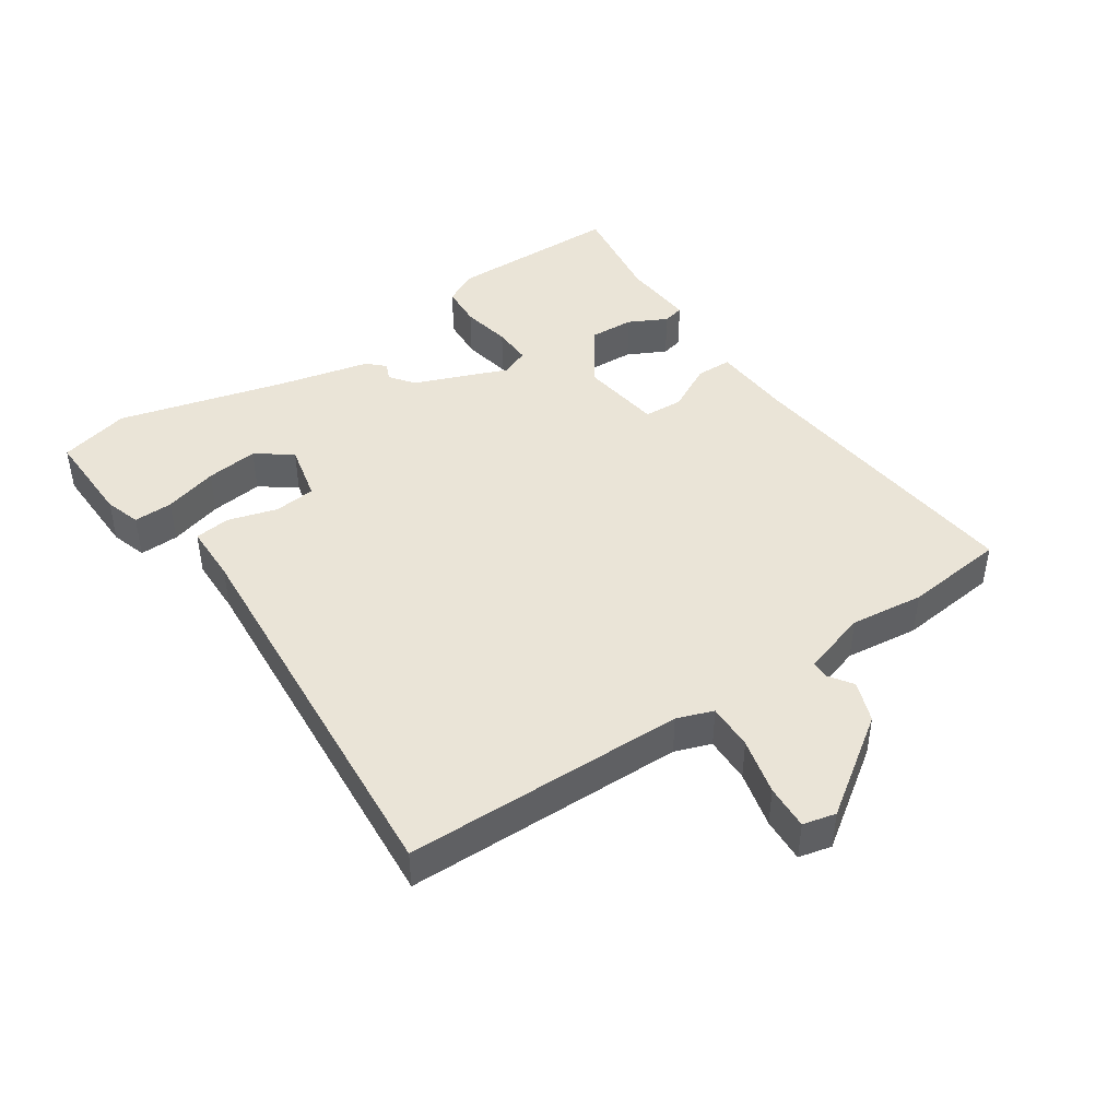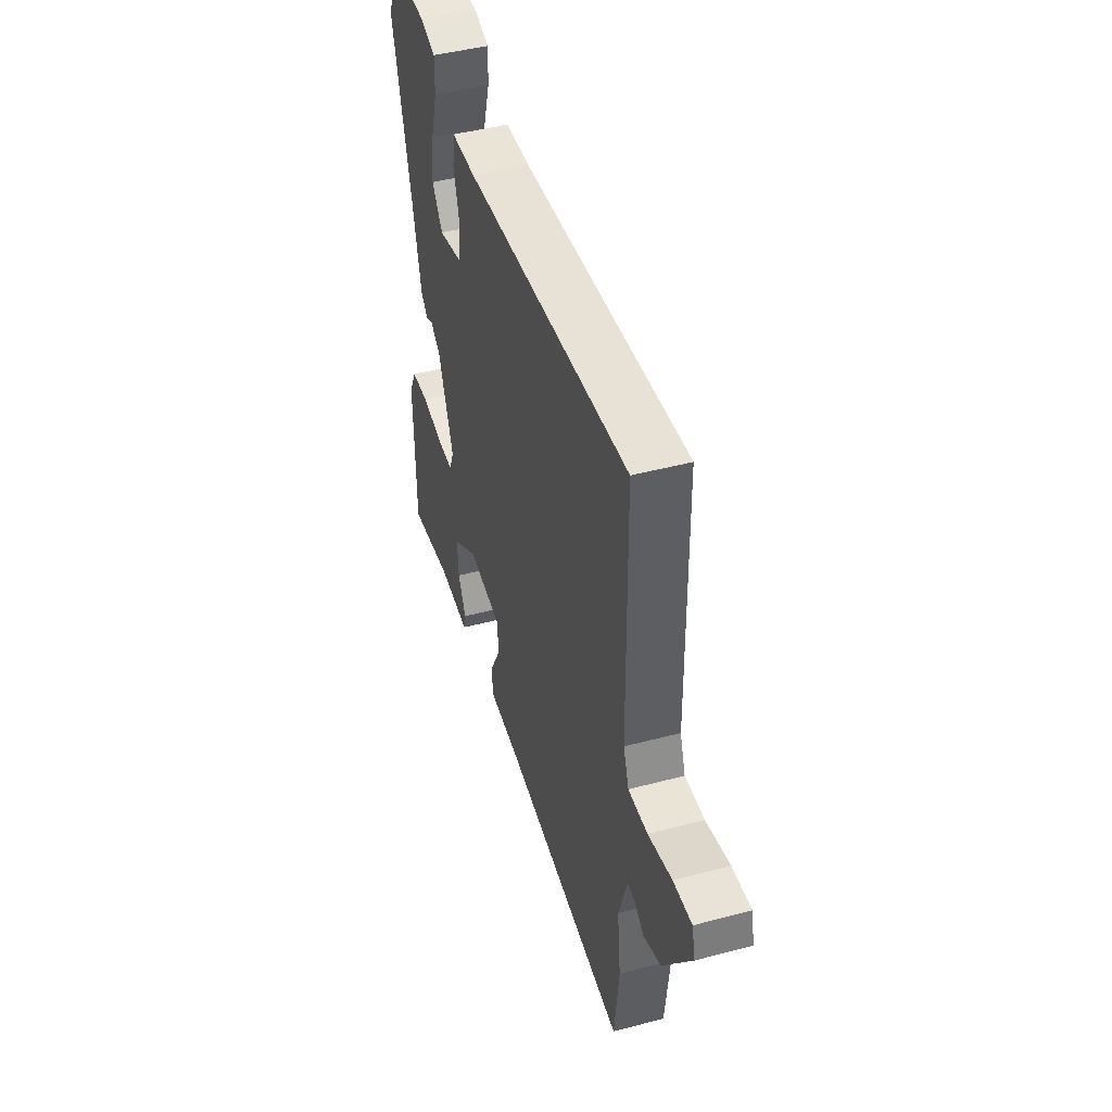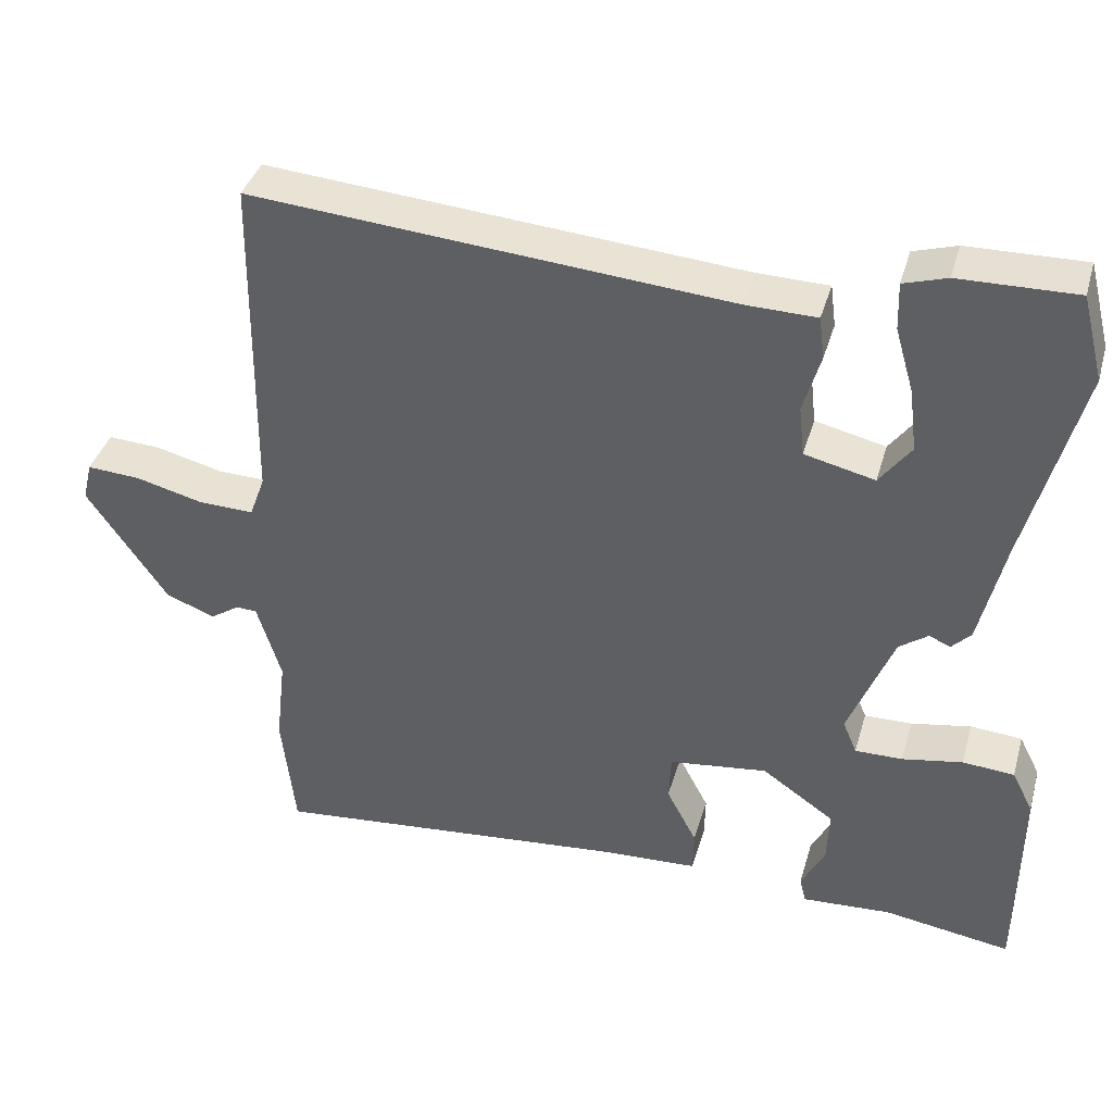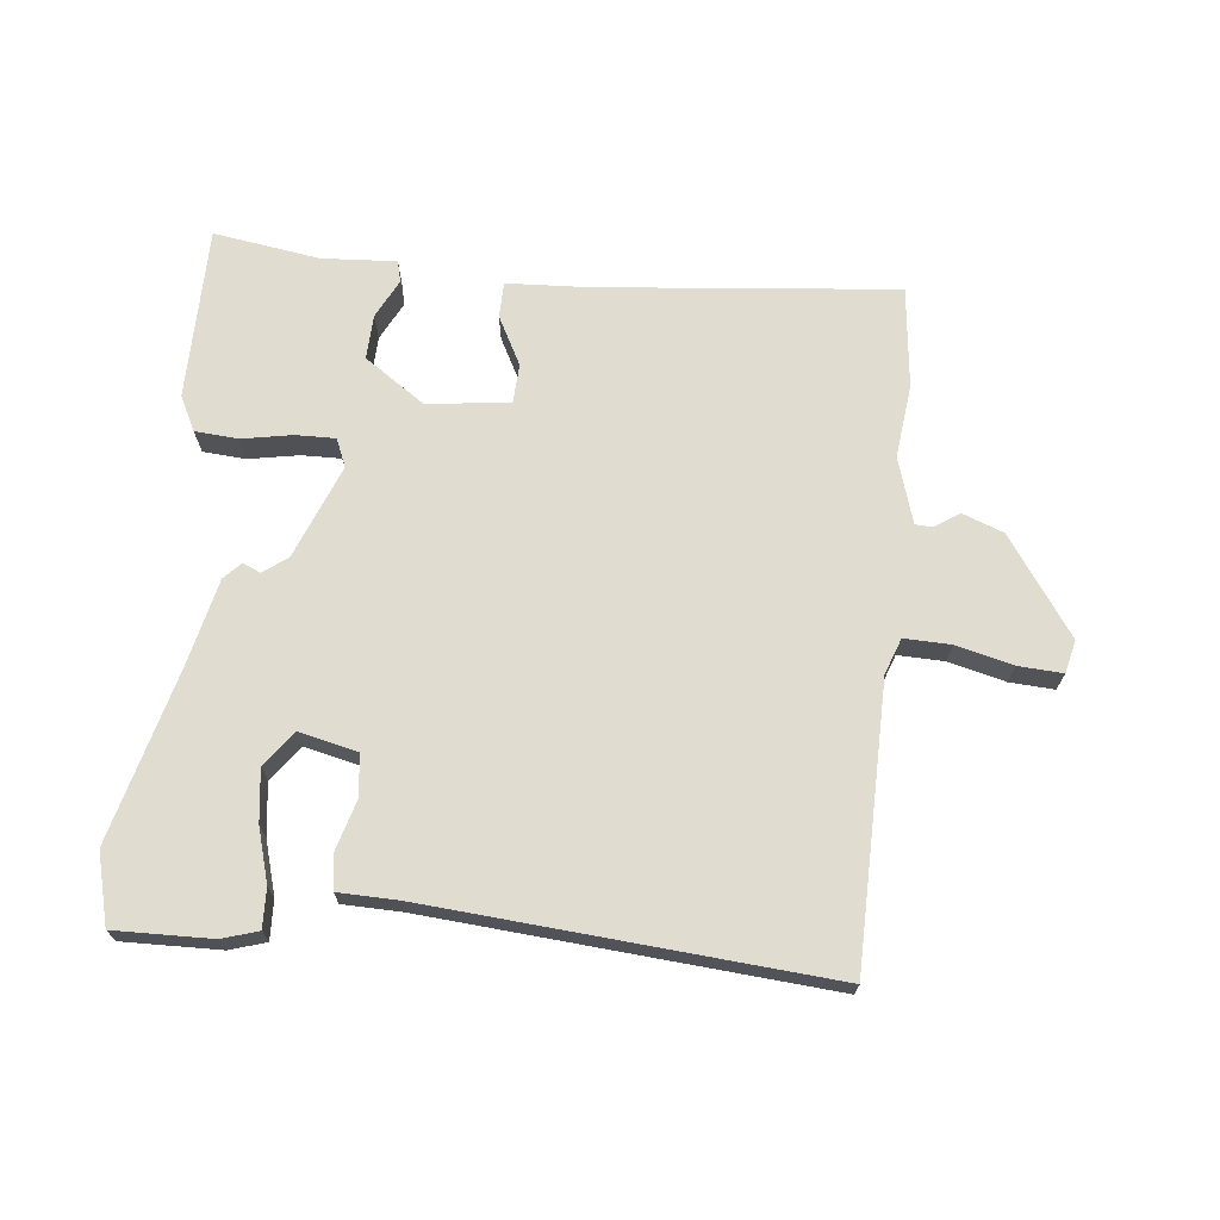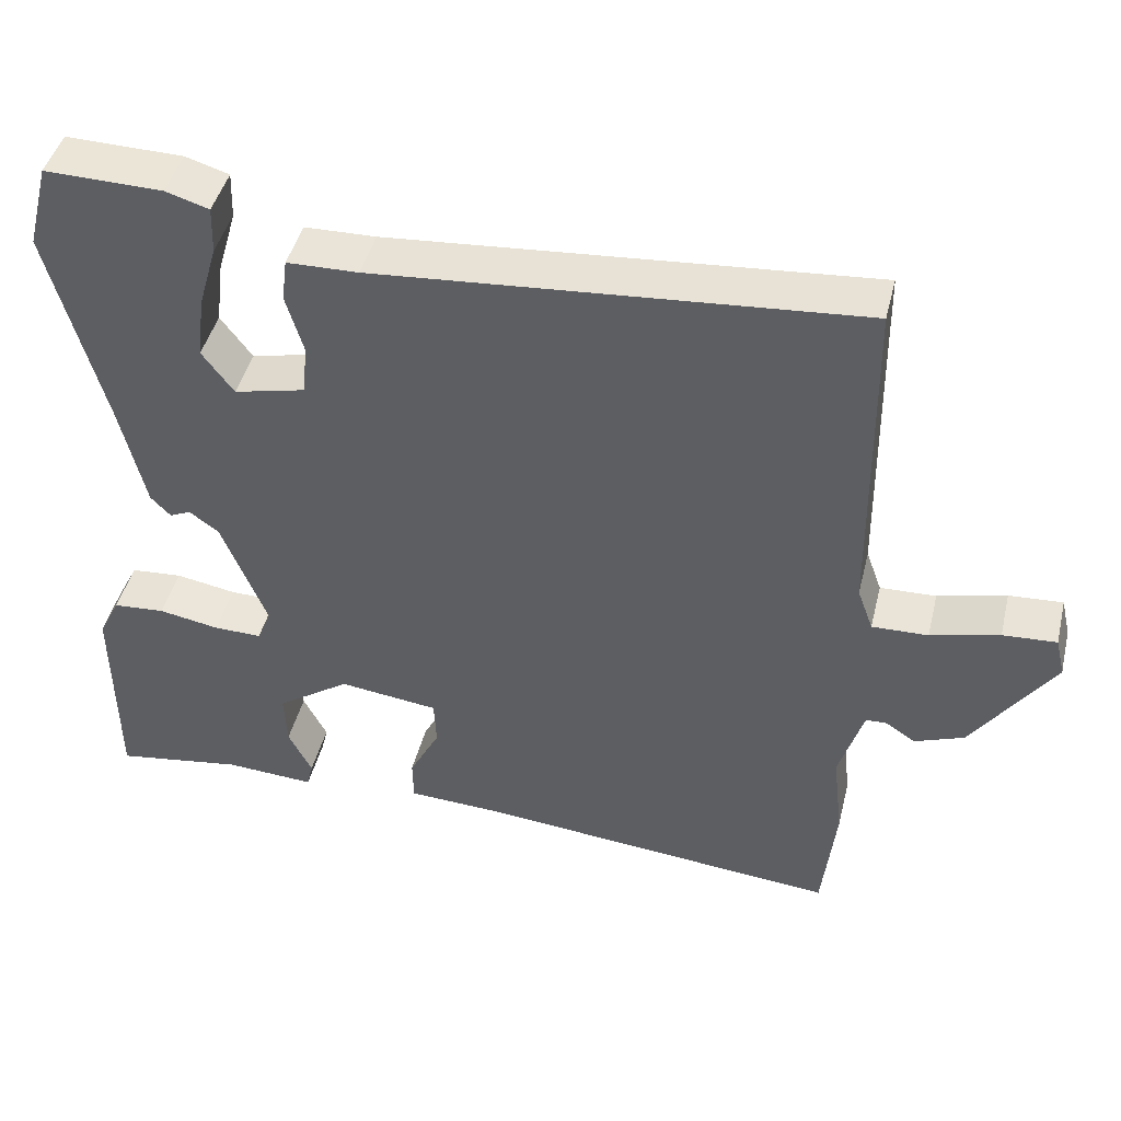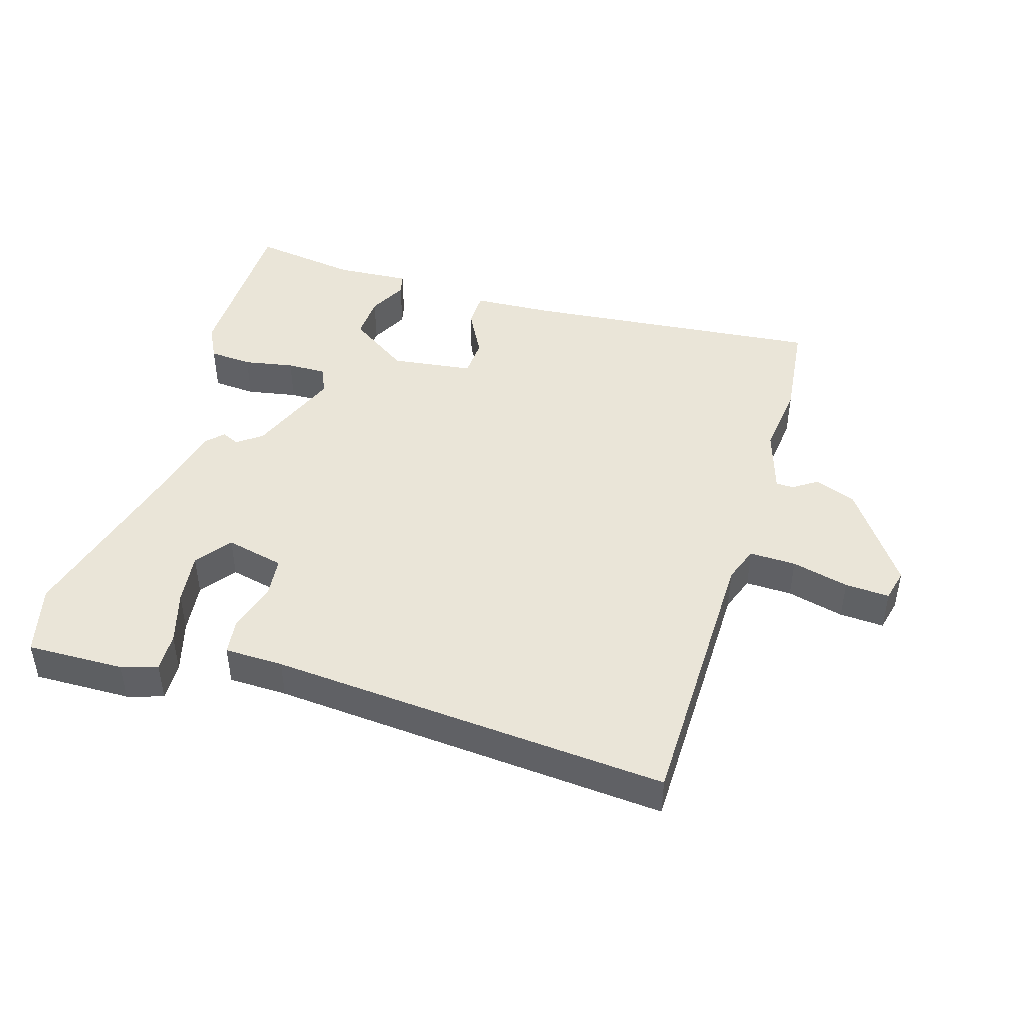
<metadata>
{"format":"obj","ext":"obj","renderer":"f3d","projection":"perspective","resolution":1024,"background":"white","views":[{"elev":43.8,"azim":55.7,"up":"+Y"},{"elev":45.4,"azim":73.0,"up":"+Z"},{"elev":38.9,"azim":-164.3,"up":"+Z"},{"elev":69.6,"azim":5.9,"up":"+Y"},{"elev":44.6,"azim":13.7,"up":"+Z"},{"elev":45.0,"azim":16.8,"up":"+Y"}]}
</metadata>
<code>
v 0.514 0.07 -0.369
v 0.497 0.07 -0.524
v 0.037 0.07 -0.48
v -0.085 0.07 -0.474
v -0.086 0.07 -0.419
v -0.047 0.07 -0.345
v -0.05 0.07 -0.285
v -0.176 0.07 -0.269
v -0.269 0.07 -0.333
v -0.266 0.07 -0.402
v -0.236 0.07 -0.461
v -0.244 0.07 -0.494
v -0.358 0.07 -0.487
v -0.521 0.07 -0.512
v -0.523 0.07 -0.246
v -0.496 0.07 -0.193
v -0.43 0.07 -0.188
v -0.353 0.07 -0.202
v -0.292 0.07 -0.203
v -0.274 0.07 -0.16
v -0.331 0.07 -0.016
v -0.368 0.07 0.011
v -0.395 0.07 -0.001
v -0.42 0.07 0.025
v -0.452 0.07 0.164
v -0.52 0.07 0.422
v -0.492 0.07 0.53
v -0.343 0.07 0.527
v -0.288 0.07 0.51
v -0.29 0.07 0.45
v -0.314 0.07 0.368
v -0.324 0.07 0.288
v -0.284 0.07 0.234
v -0.194 0.07 0.255
v -0.187 0.07 0.319
v -0.209 0.07 0.395
v -0.202 0.07 0.449
v -0.112 0.07 0.451
v 0.498 0.07 0.5
v 0.504 0.07 0.071
v 0.524 0.07 0.016
v 0.595 0.07 0.018
v 0.682 0.07 0.04
v 0.75 0.07 0.044
v 0.762 0.07 -0.006
v 0.659 0.07 -0.155
v 0.596 0.07 -0.179
v 0.559 0.07 -0.154
v 0.532 0.07 -0.155
v 0.501 0.07 -0.256
v 0.514 0 -0.369
v 0.497 0 -0.524
v 0.037 0 -0.48
v -0.085 0 -0.474
v -0.086 0 -0.419
v -0.047 0 -0.345
v -0.05 0 -0.285
v -0.176 0 -0.269
v -0.269 0 -0.333
v -0.266 0 -0.402
v -0.236 0 -0.461
v -0.244 0 -0.494
v -0.358 0 -0.487
v -0.521 0 -0.512
v -0.523 0 -0.246
v -0.496 0 -0.193
v -0.43 0 -0.188
v -0.353 0 -0.202
v -0.292 0 -0.203
v -0.274 0 -0.16
v -0.331 0 -0.016
v -0.368 0 0.011
v -0.395 0 -0.001
v -0.42 0 0.025
v -0.452 0 0.164
v -0.52 0 0.422
v -0.492 0 0.53
v -0.343 0 0.527
v -0.288 0 0.51
v -0.29 0 0.45
v -0.314 0 0.368
v -0.324 0 0.288
v -0.284 0 0.234
v -0.194 0 0.255
v -0.187 0 0.319
v -0.209 0 0.395
v -0.202 0 0.449
v -0.112 0 0.451
v 0.498 0 0.5
v 0.504 0 0.071
v 0.524 0 0.016
v 0.595 0 0.018
v 0.682 0 0.04
v 0.75 0 0.044
v 0.762 0 -0.006
v 0.659 0 -0.155
v 0.596 0 -0.179
v 0.559 0 -0.154
v 0.532 0 -0.155
v 0.501 0 -0.256
f 45 46 47 48
f 45 48 49
f 42 43 44 45
f 41 42 45 49
f 40 41 49 50
f 38 39 40 50
f 35 36 37 38
f 34 35 38 50
f 28 29 30 31
f 28 31 32
f 25 26 27 28
f 25 28 32
f 22 23 24 25
f 21 22 25 32
f 20 21 32 33
f 15 16 17 18
f 13 14 15 18
f 13 18 19
f 10 11 12 13
f 9 10 13 19
f 8 9 19 20
f 3 4 5 6
f 3 6 7
f 2 3 7
f 1 2 7
f 50 1 7
f 20 33 34 50
f 7 8 20 50
f 98 97 96 95
f 99 98 95
f 95 94 93 92
f 99 95 92 91
f 100 99 91 90
f 100 90 89 88
f 88 87 86 85
f 100 88 85 84
f 81 80 79 78
f 82 81 78
f 78 77 76 75
f 82 78 75
f 75 74 73 72
f 82 75 72 71
f 83 82 71 70
f 68 67 66 65
f 68 65 64 63
f 69 68 63
f 63 62 61 60
f 69 63 60 59
f 70 69 59 58
f 56 55 54 53
f 57 56 53
f 57 53 52
f 57 52 51
f 57 51 100
f 100 84 83 70
f 100 70 58 57
f 1 51 52 2
f 2 52 53 3
f 3 53 54 4
f 4 54 55 5
f 5 55 56 6
f 6 56 57 7
f 7 57 58 8
f 8 58 59 9
f 9 59 60 10
f 10 60 61 11
f 11 61 62 12
f 12 62 63 13
f 13 63 64 14
f 14 64 65 15
f 15 65 66 16
f 16 66 67 17
f 17 67 68 18
f 18 68 69 19
f 19 69 70 20
f 20 70 71 21
f 21 71 72 22
f 22 72 73 23
f 23 73 74 24
f 24 74 75 25
f 25 75 76 26
f 26 76 77 27
f 27 77 78 28
f 28 78 79 29
f 29 79 80 30
f 30 80 81 31
f 31 81 82 32
f 32 82 83 33
f 33 83 84 34
f 34 84 85 35
f 35 85 86 36
f 36 86 87 37
f 37 87 88 38
f 38 88 89 39
f 39 89 90 40
f 40 90 91 41
f 41 91 92 42
f 42 92 93 43
f 43 93 94 44
f 44 94 95 45
f 45 95 96 46
f 46 96 97 47
f 47 97 98 48
f 48 98 99 49
f 49 99 100 50
f 50 100 51 1

</code>
